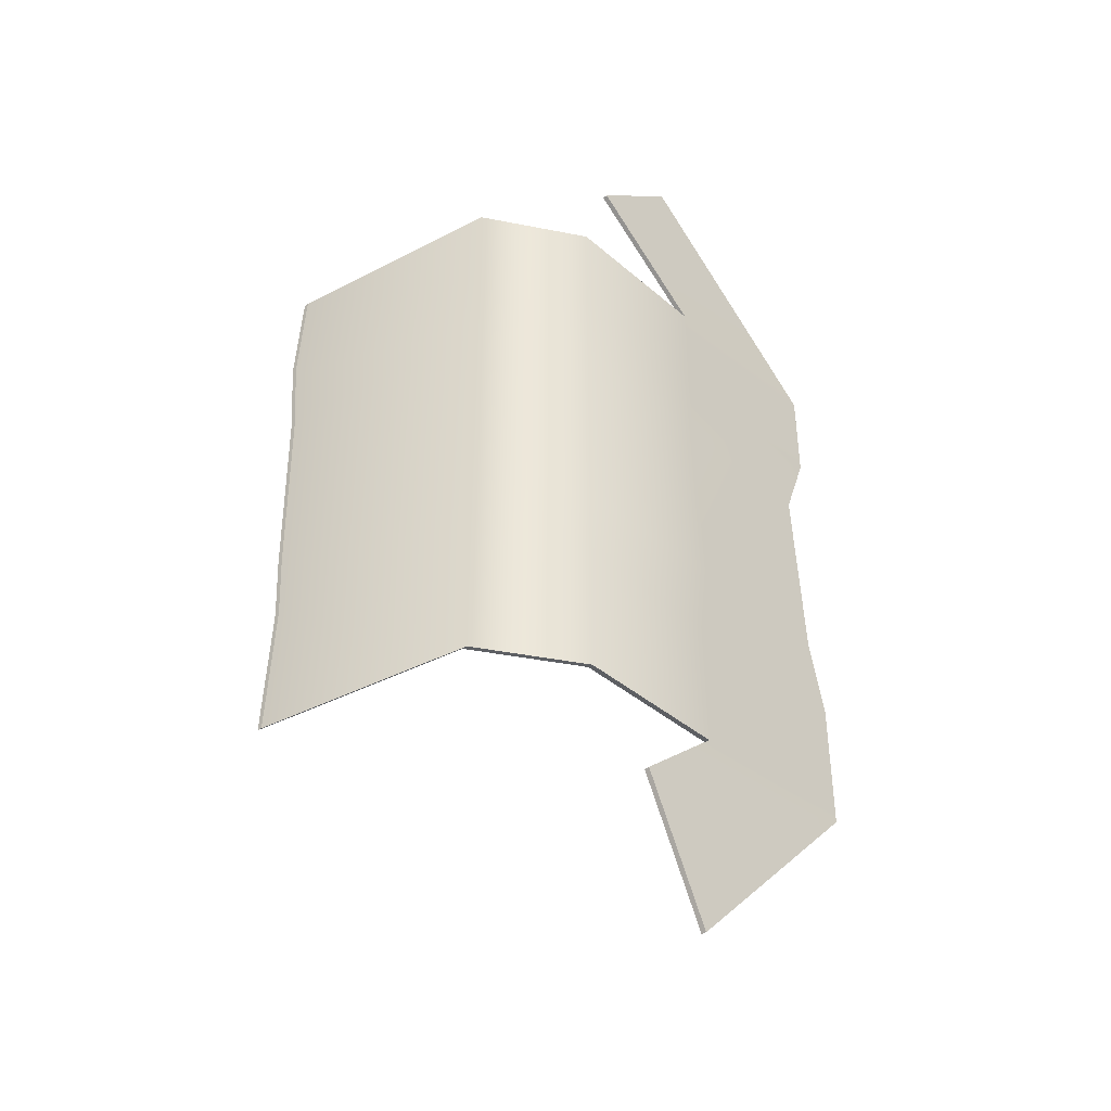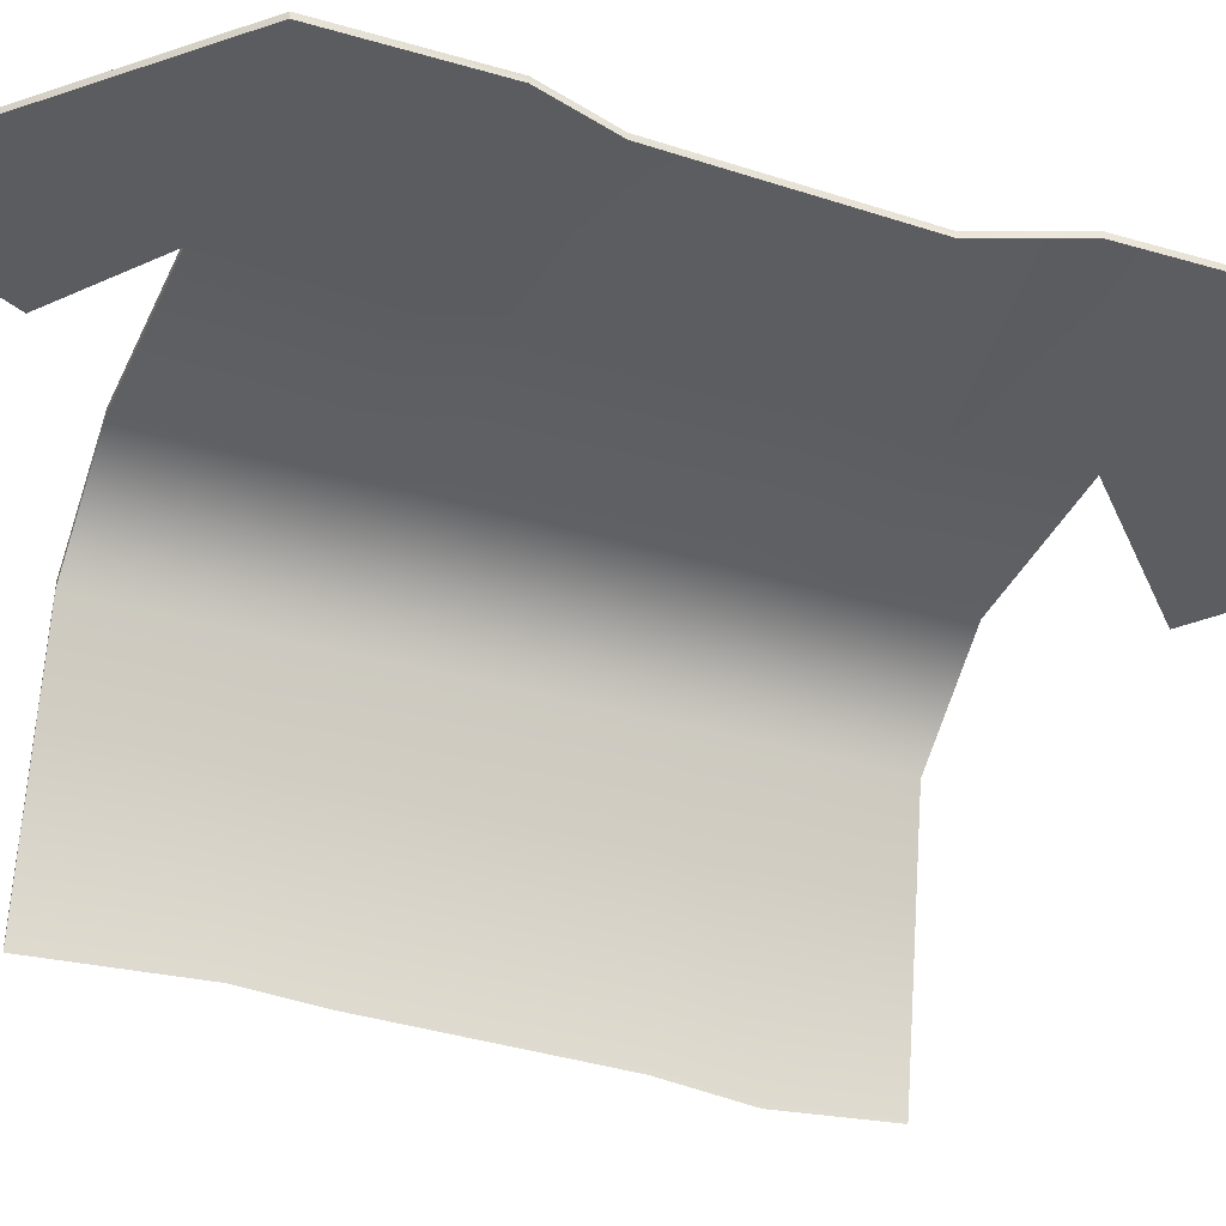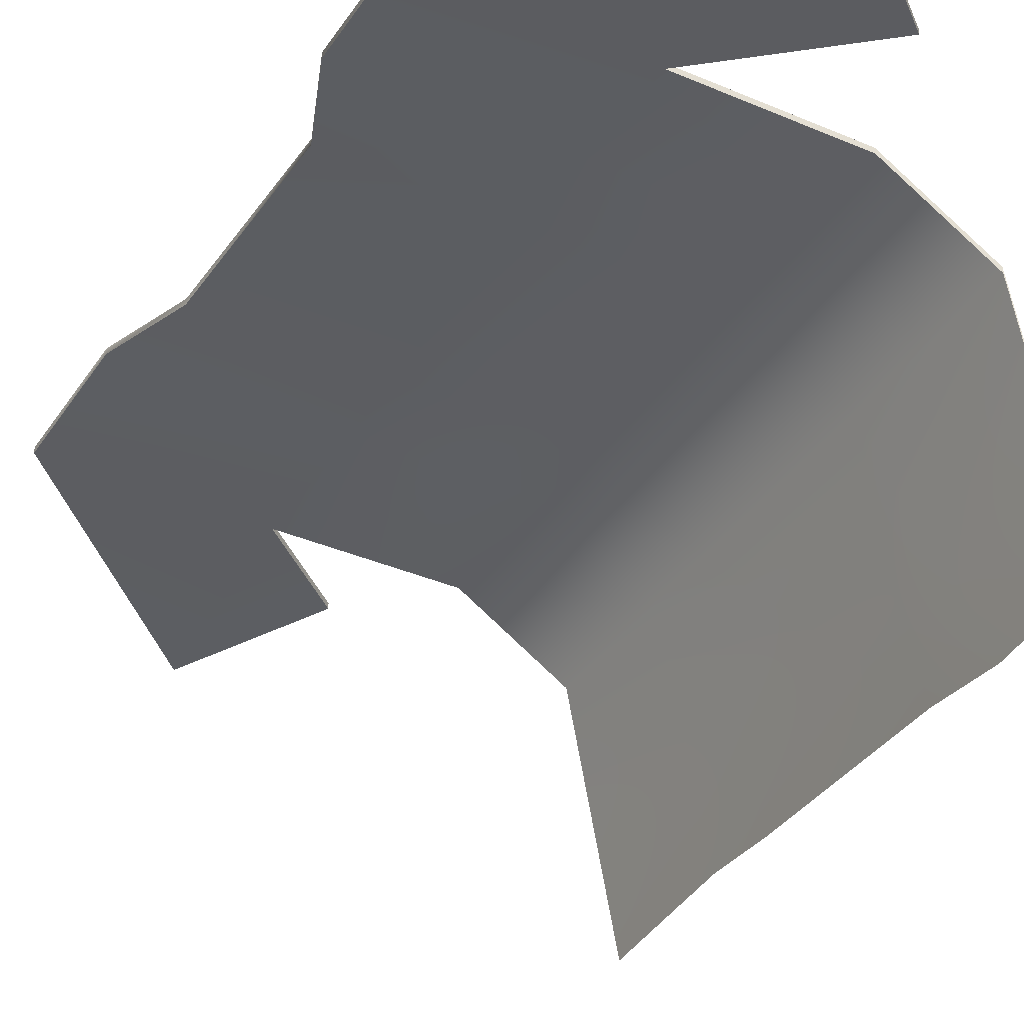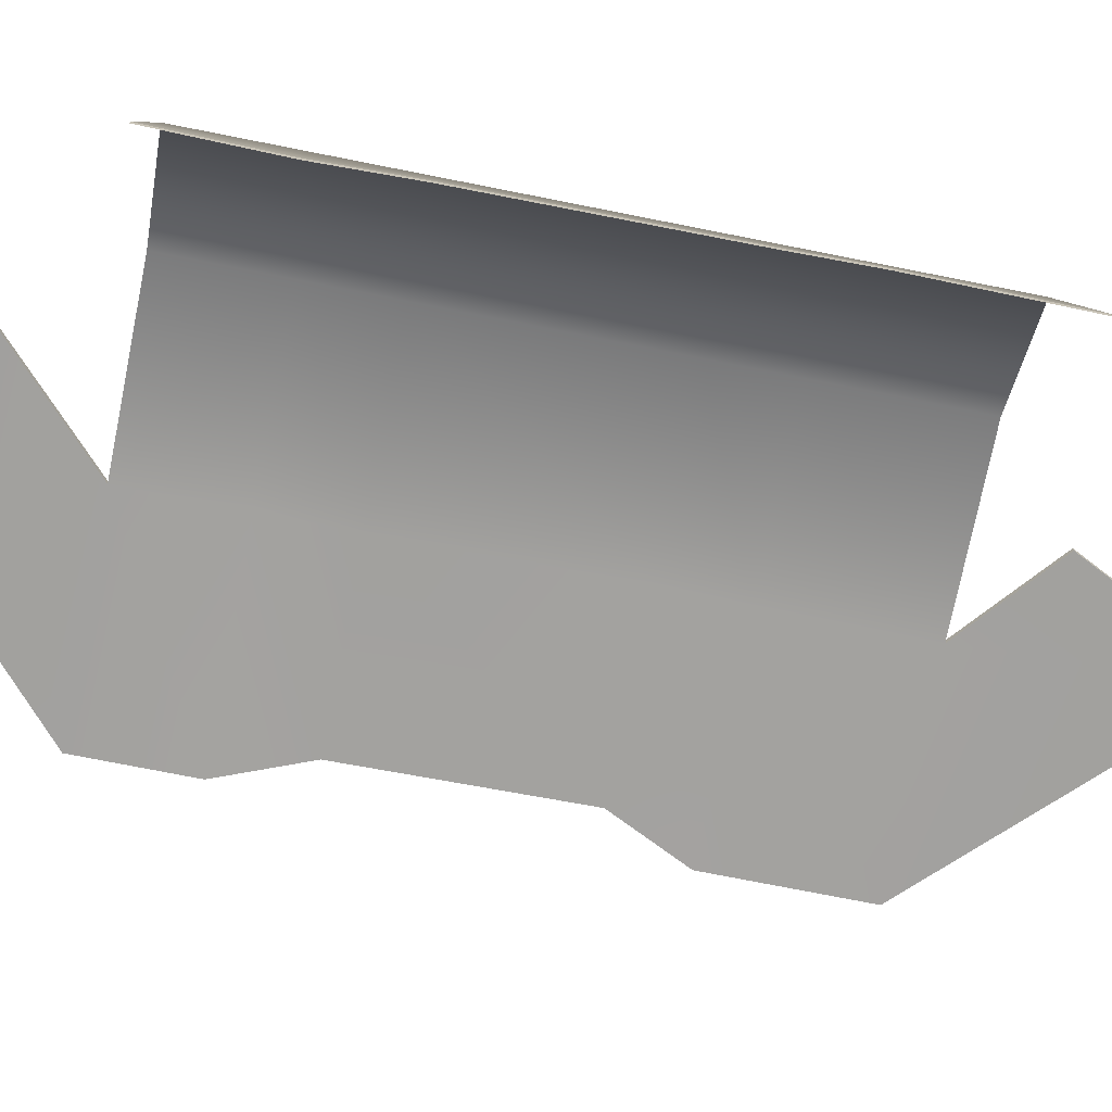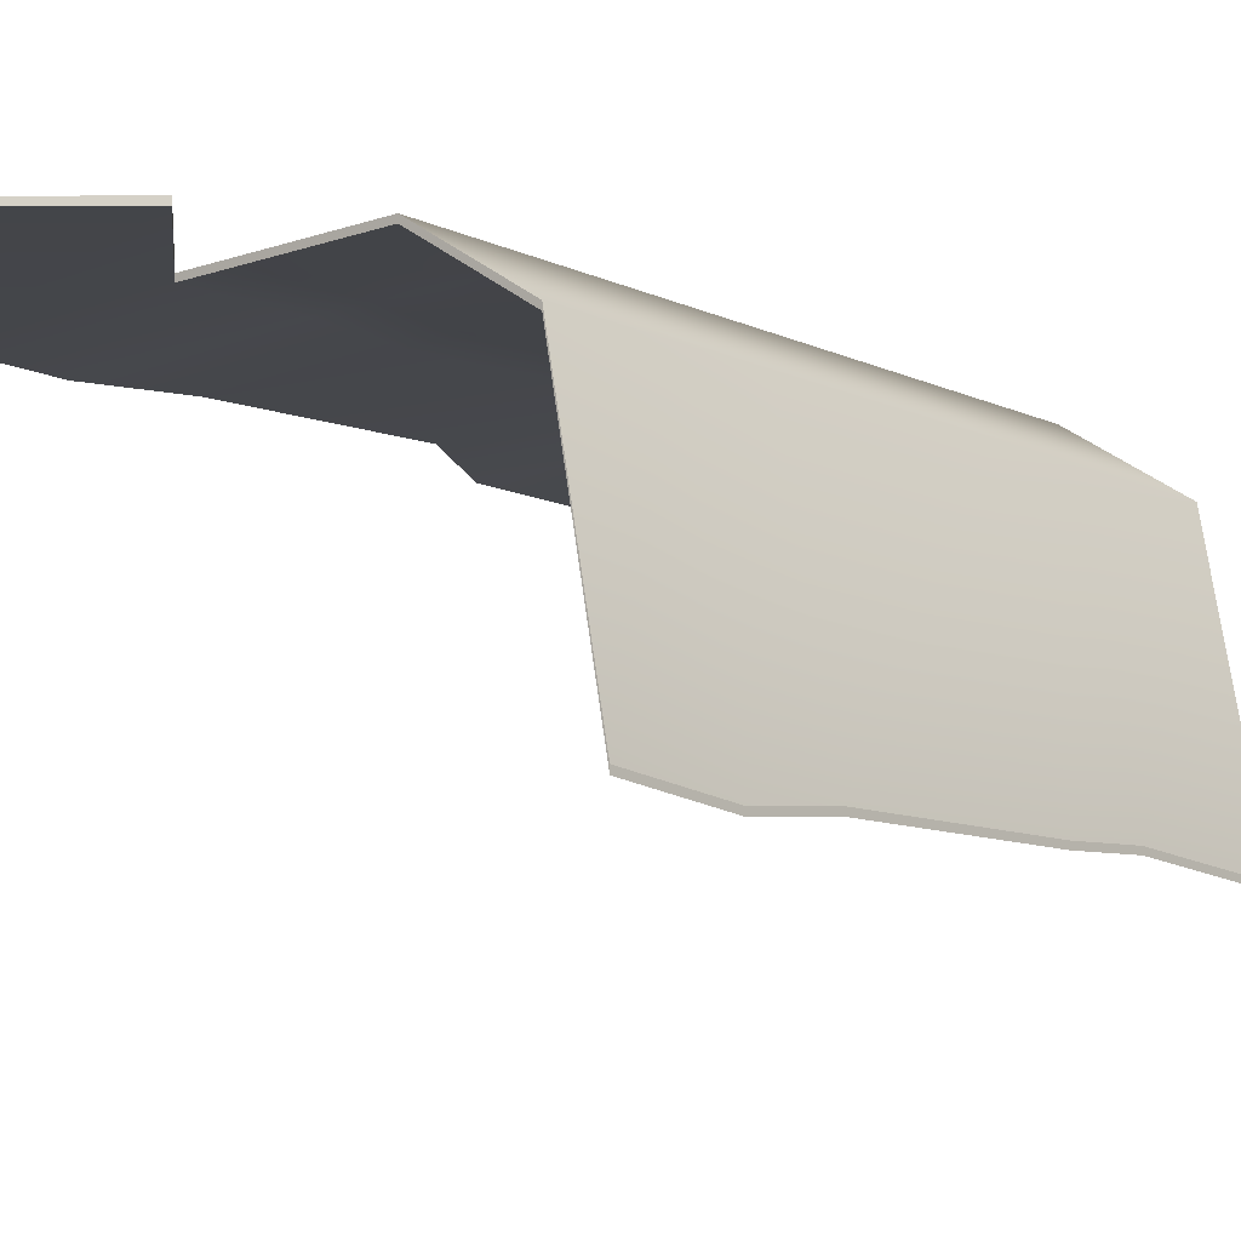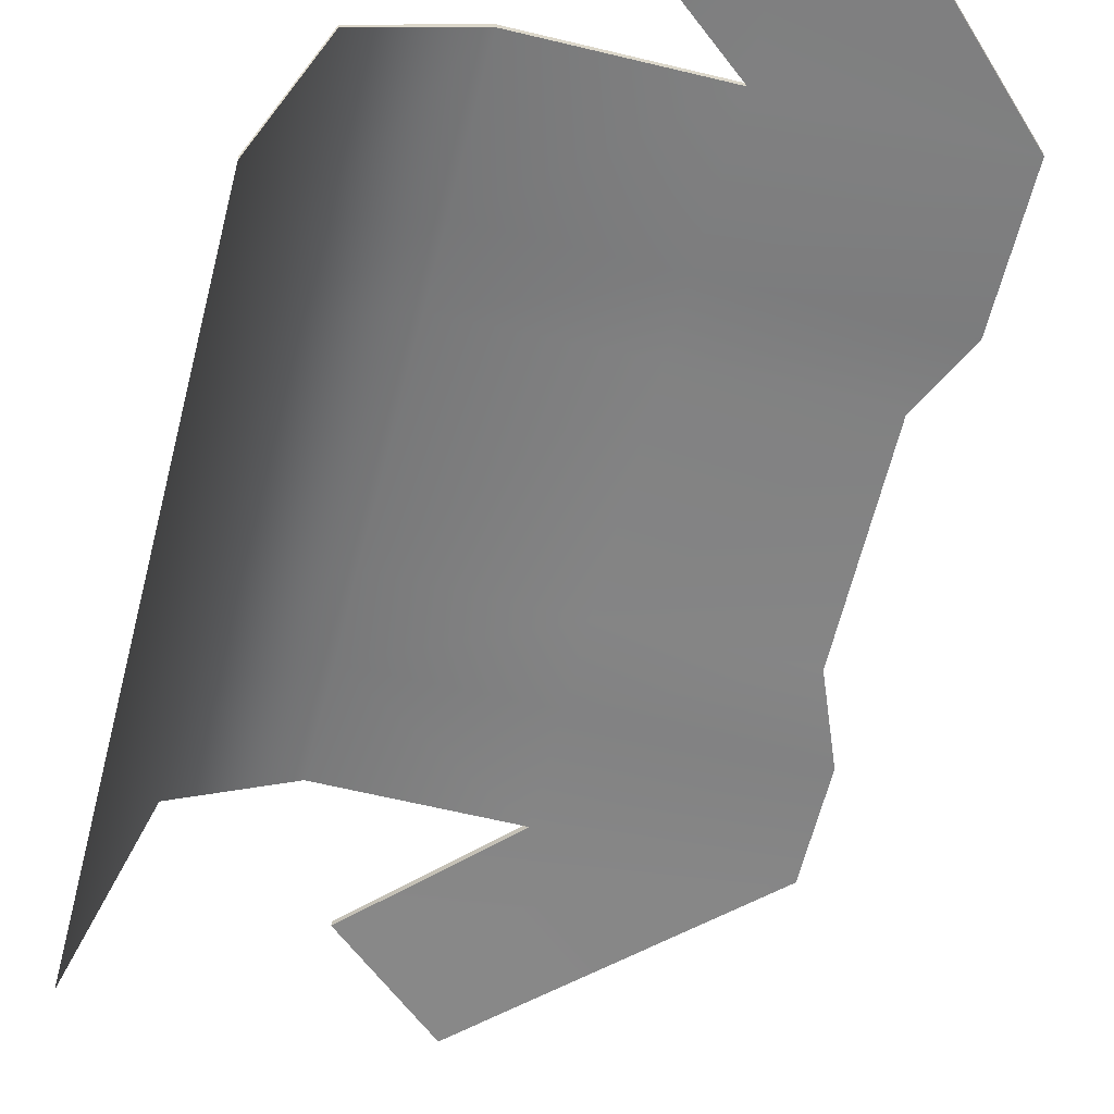
<metadata>
{"format":"obj","ext":"obj","renderer":"f3d","projection":"perspective","resolution":1024,"background":"white","views":[{"elev":-39.9,"azim":133.4,"up":"+Z"},{"elev":-35.3,"azim":-111.5,"up":"+Y"},{"elev":-36.2,"azim":-29.3,"up":"+Y"},{"elev":-72.6,"azim":78.7,"up":"+Y"},{"elev":-11.1,"azim":40.9,"up":"+Y"},{"elev":-60.7,"azim":166.0,"up":"+Y"}]}
</metadata>
<code>
v -40.85 -0.2462 26.8
v 5.61 -27.46 26.8
v -40.85 0.2462 26.8
v 5.61 -26.97 26.8
v -40.85 0.2462 -26.8
v 5.61 -26.97 -26.8
v -40.85 -0.2462 -26.8
v 5.61 -27.46 -26.8
v -22.61 0.2462 -26.8
v -22.61 -0.2462 -26.8
v -22.61 -0.2462 26.8
v -22.61 0.2462 26.8
v -38.05 0.9935 -7.965
v -38.05 0.5011 -7.965
v -22.61 0.5011 -7.965
v 5.61 -27.14 -7.965
v 5.61 -26.65 -7.965
v -22.61 0.9935 -7.965
v -38.05 0.2462 10.54
v -38.05 -0.2462 10.54
v -22.61 -0.2462 10.54
v 5.61 -27.46 10.54
v 5.61 -26.97 10.54
v -22.61 0.2462 10.54
v -20.64 -0.9901 44.82
v -11.54 -0.9901 37.19
v -11.54 -0.4978 37.19
v -20.64 -0.4978 44.82
v -21.39 -0.2365 -46.25
v -14.89 -0.2364 -33.22
v -14.89 -0.7288 -33.22
v -21.39 -0.7288 -46.25
v -40.85 0.2462 17.59
v -40.85 -0.2462 17.59
v -22.61 -0.05387 17.59
v 5.61 -28.26 17.59
v 5.61 -27.76 17.59
v -22.61 0.4385 17.59
v -40.85 0.2462 -14.36
v -40.85 -0.2462 -14.36
v -22.61 -0.2462 -14.36
v 5.61 -26.74 -14.36
v 5.61 -26.25 -14.36
v -22.61 0.2462 -14.36
v 1.581 -5.603 -26.8
v 1.581 -6.096 -26.8
v 1.581 -6.096 -14.36
v 1.581 -6.096 -7.965
v 1.581 -6.096 10.54
v 1.581 -6.096 17.59
v 1.581 -6.096 26.8
v 1.581 -5.603 26.8
v 1.581 -5.603 17.59
v 1.581 -5.603 10.54
v 1.581 -5.603 -7.965
v 1.581 -5.603 -14.36
v -7.452 0.2462 -26.8
v -7.452 -0.2462 -26.8
v -7.452 -0.2462 -14.36
v -7.452 -0.2462 -7.965
v -7.452 -0.2462 10.54
v -7.452 -0.2462 17.59
v -7.452 -0.2462 26.8
v -7.452 0.2462 26.8
v -7.452 0.2462 17.59
v -7.452 0.2462 10.54
v -7.452 0.2462 -7.965
v -7.452 0.2462 -14.36
f 25 26 27 28
f 3 12 38 33
f 29 30 31 32
f 34 35 11 1
f 2 36 37 4
f 34 1 3 33
f 9 57 58 10
f 11 35 62 63
f 12 11 63 64
f 38 12 64 65
f 40 14 13 39
f 40 41 15 14
f 60 15 41 59
f 17 16 42 43
f 44 18 67 68
f 13 18 44 39
f 14 20 19 13
f 14 15 21 20
f 61 21 15 60
f 23 22 16 17
f 18 24 66 67
f 19 24 18 13
f 1 11 26 25
f 11 12 27 26
f 12 3 28 27
f 3 1 25 28
f 5 9 30 29
f 9 10 31 30
f 10 7 32 31
f 7 5 29 32
f 20 34 33 19
f 20 21 35 34
f 62 35 21 61
f 37 36 22 23
f 24 38 65 66
f 33 38 24 19
f 7 40 39 5
f 7 10 41 40
f 59 41 10 58
f 43 42 8 6
f 9 44 68 57
f 39 44 9 5
f 45 6 8 46
f 42 47 46 8
f 16 48 47 42
f 22 49 48 16
f 36 50 49 22
f 51 50 36 2
f 52 51 2 4
f 53 52 4 37
f 54 53 37 23
f 55 54 23 17
f 56 55 17 43
f 45 56 43 6
f 57 45 46 58
f 47 59 58 46
f 48 60 59 47
f 49 61 60 48
f 50 62 61 49
f 63 62 50 51
f 64 63 51 52
f 65 64 52 53
f 66 65 53 54
f 67 66 54 55
f 68 67 55 56
f 57 68 56 45

</code>
